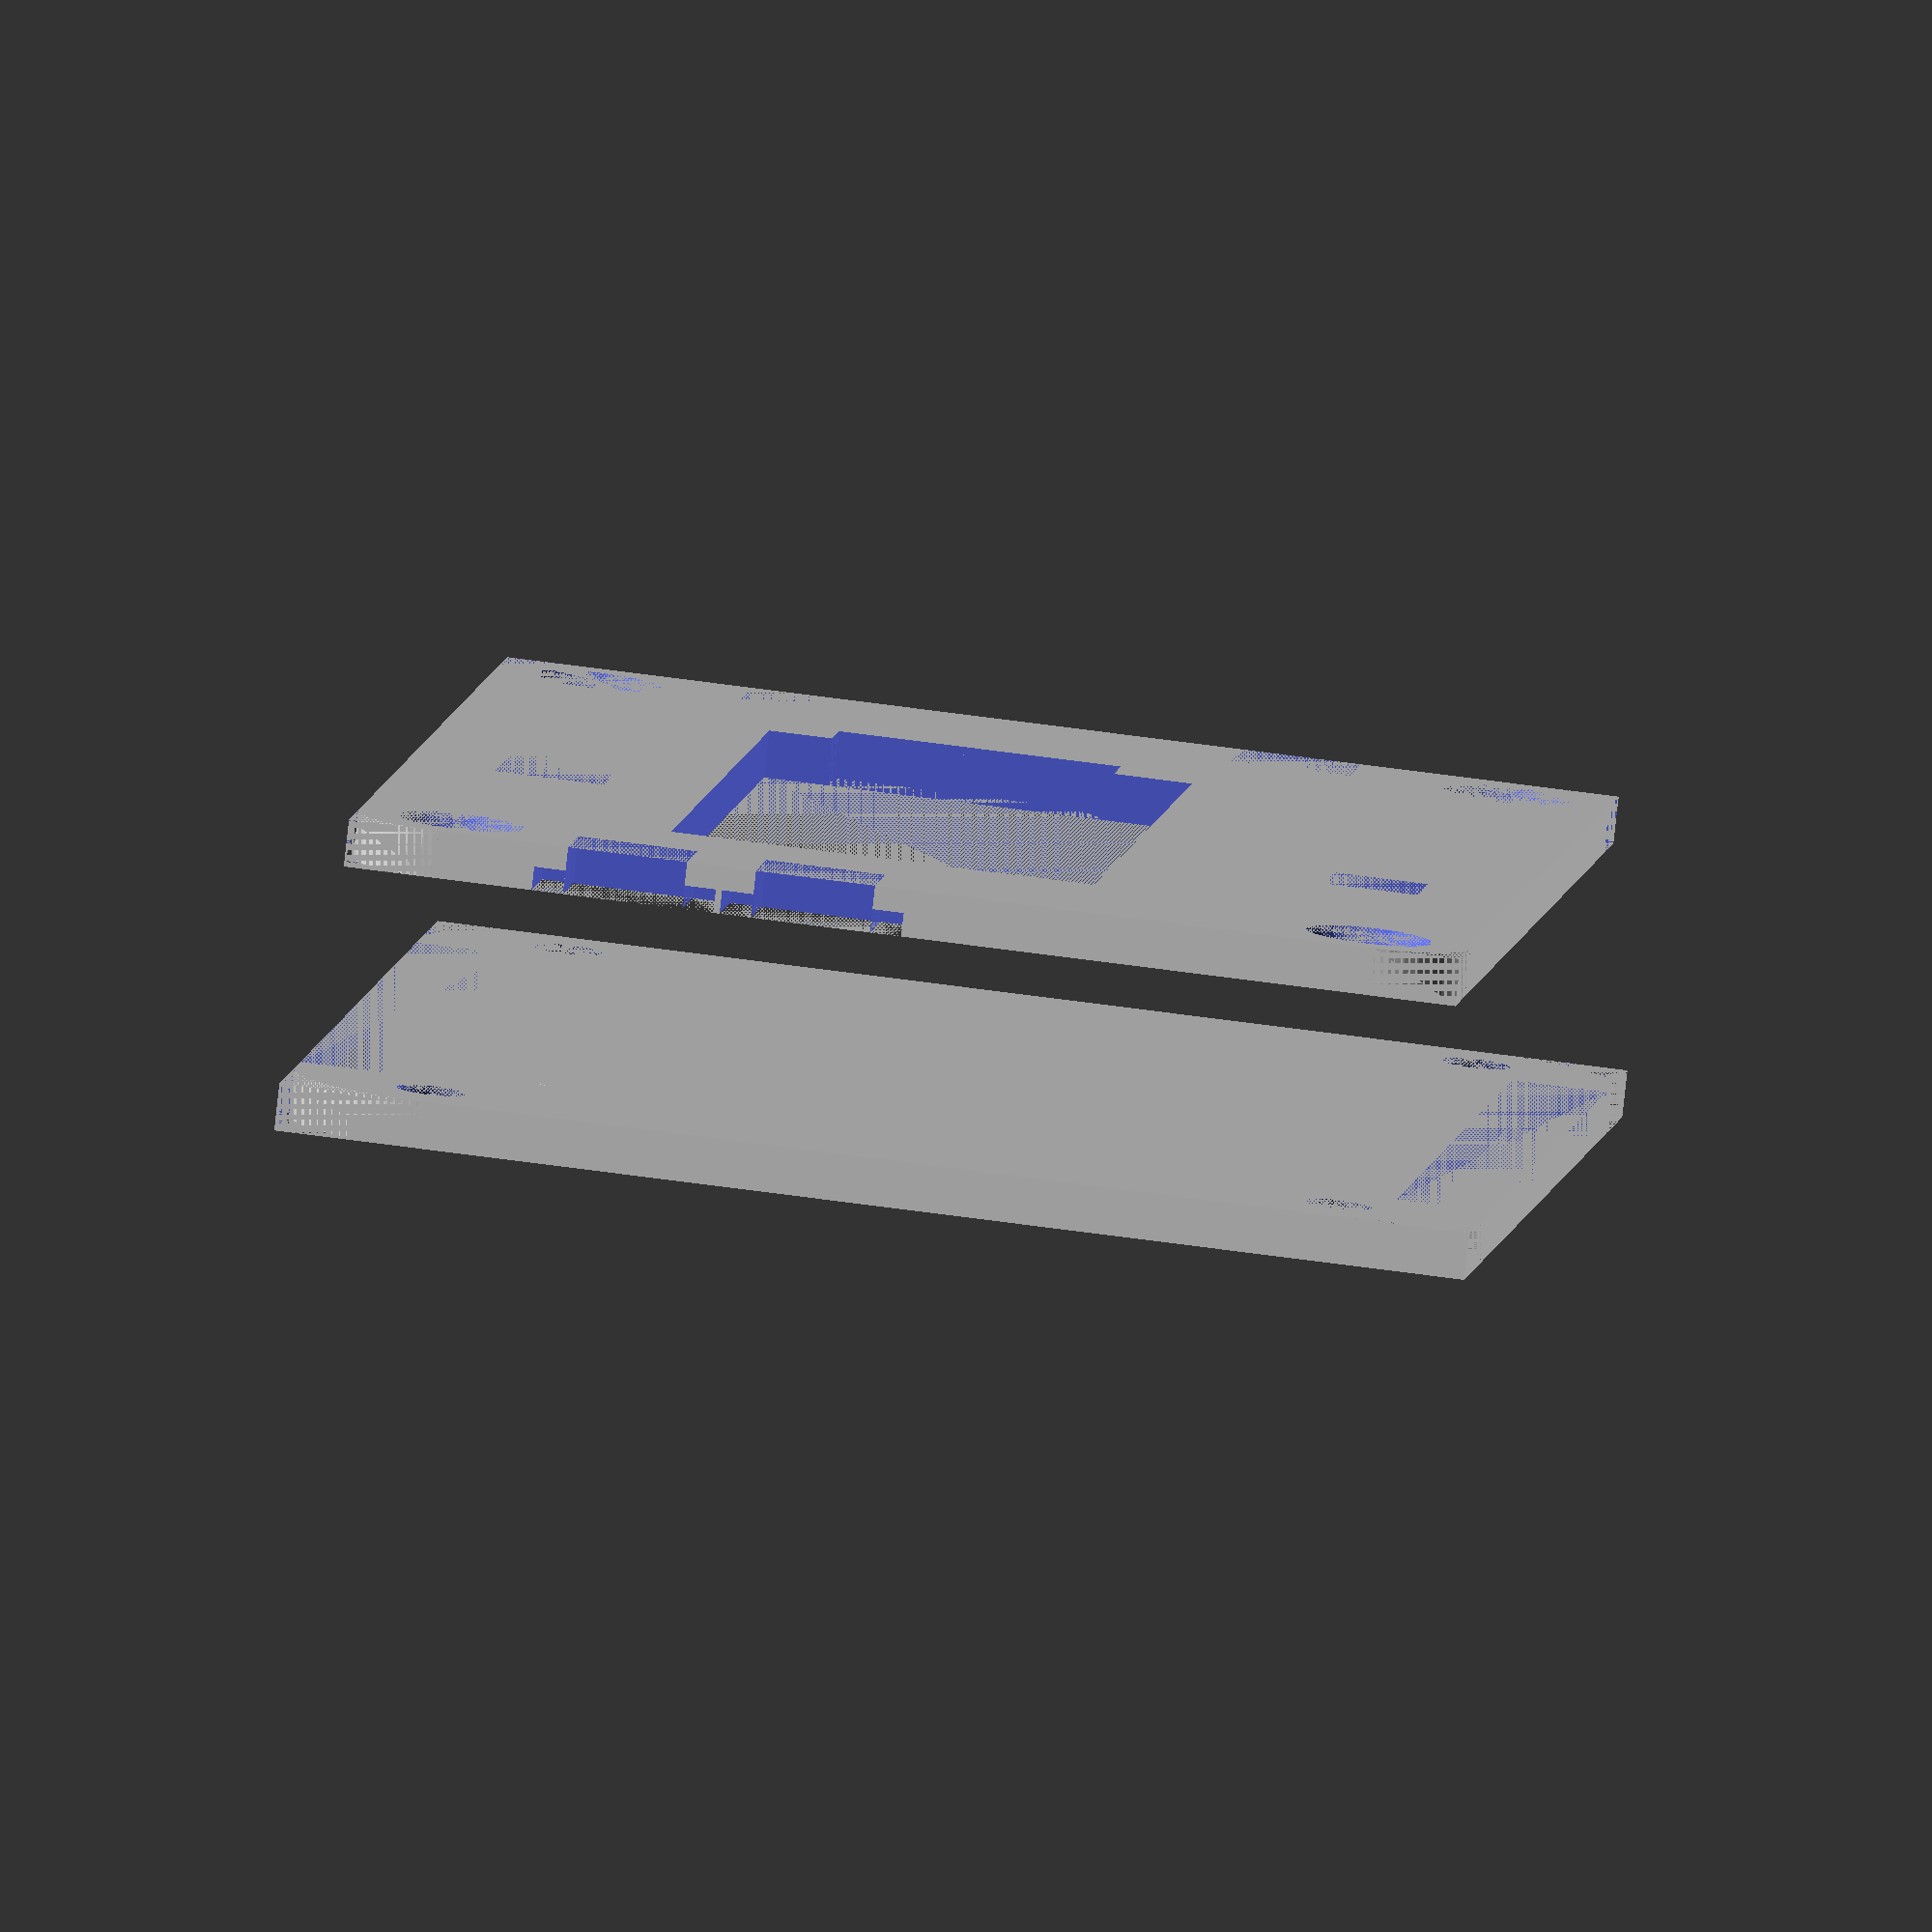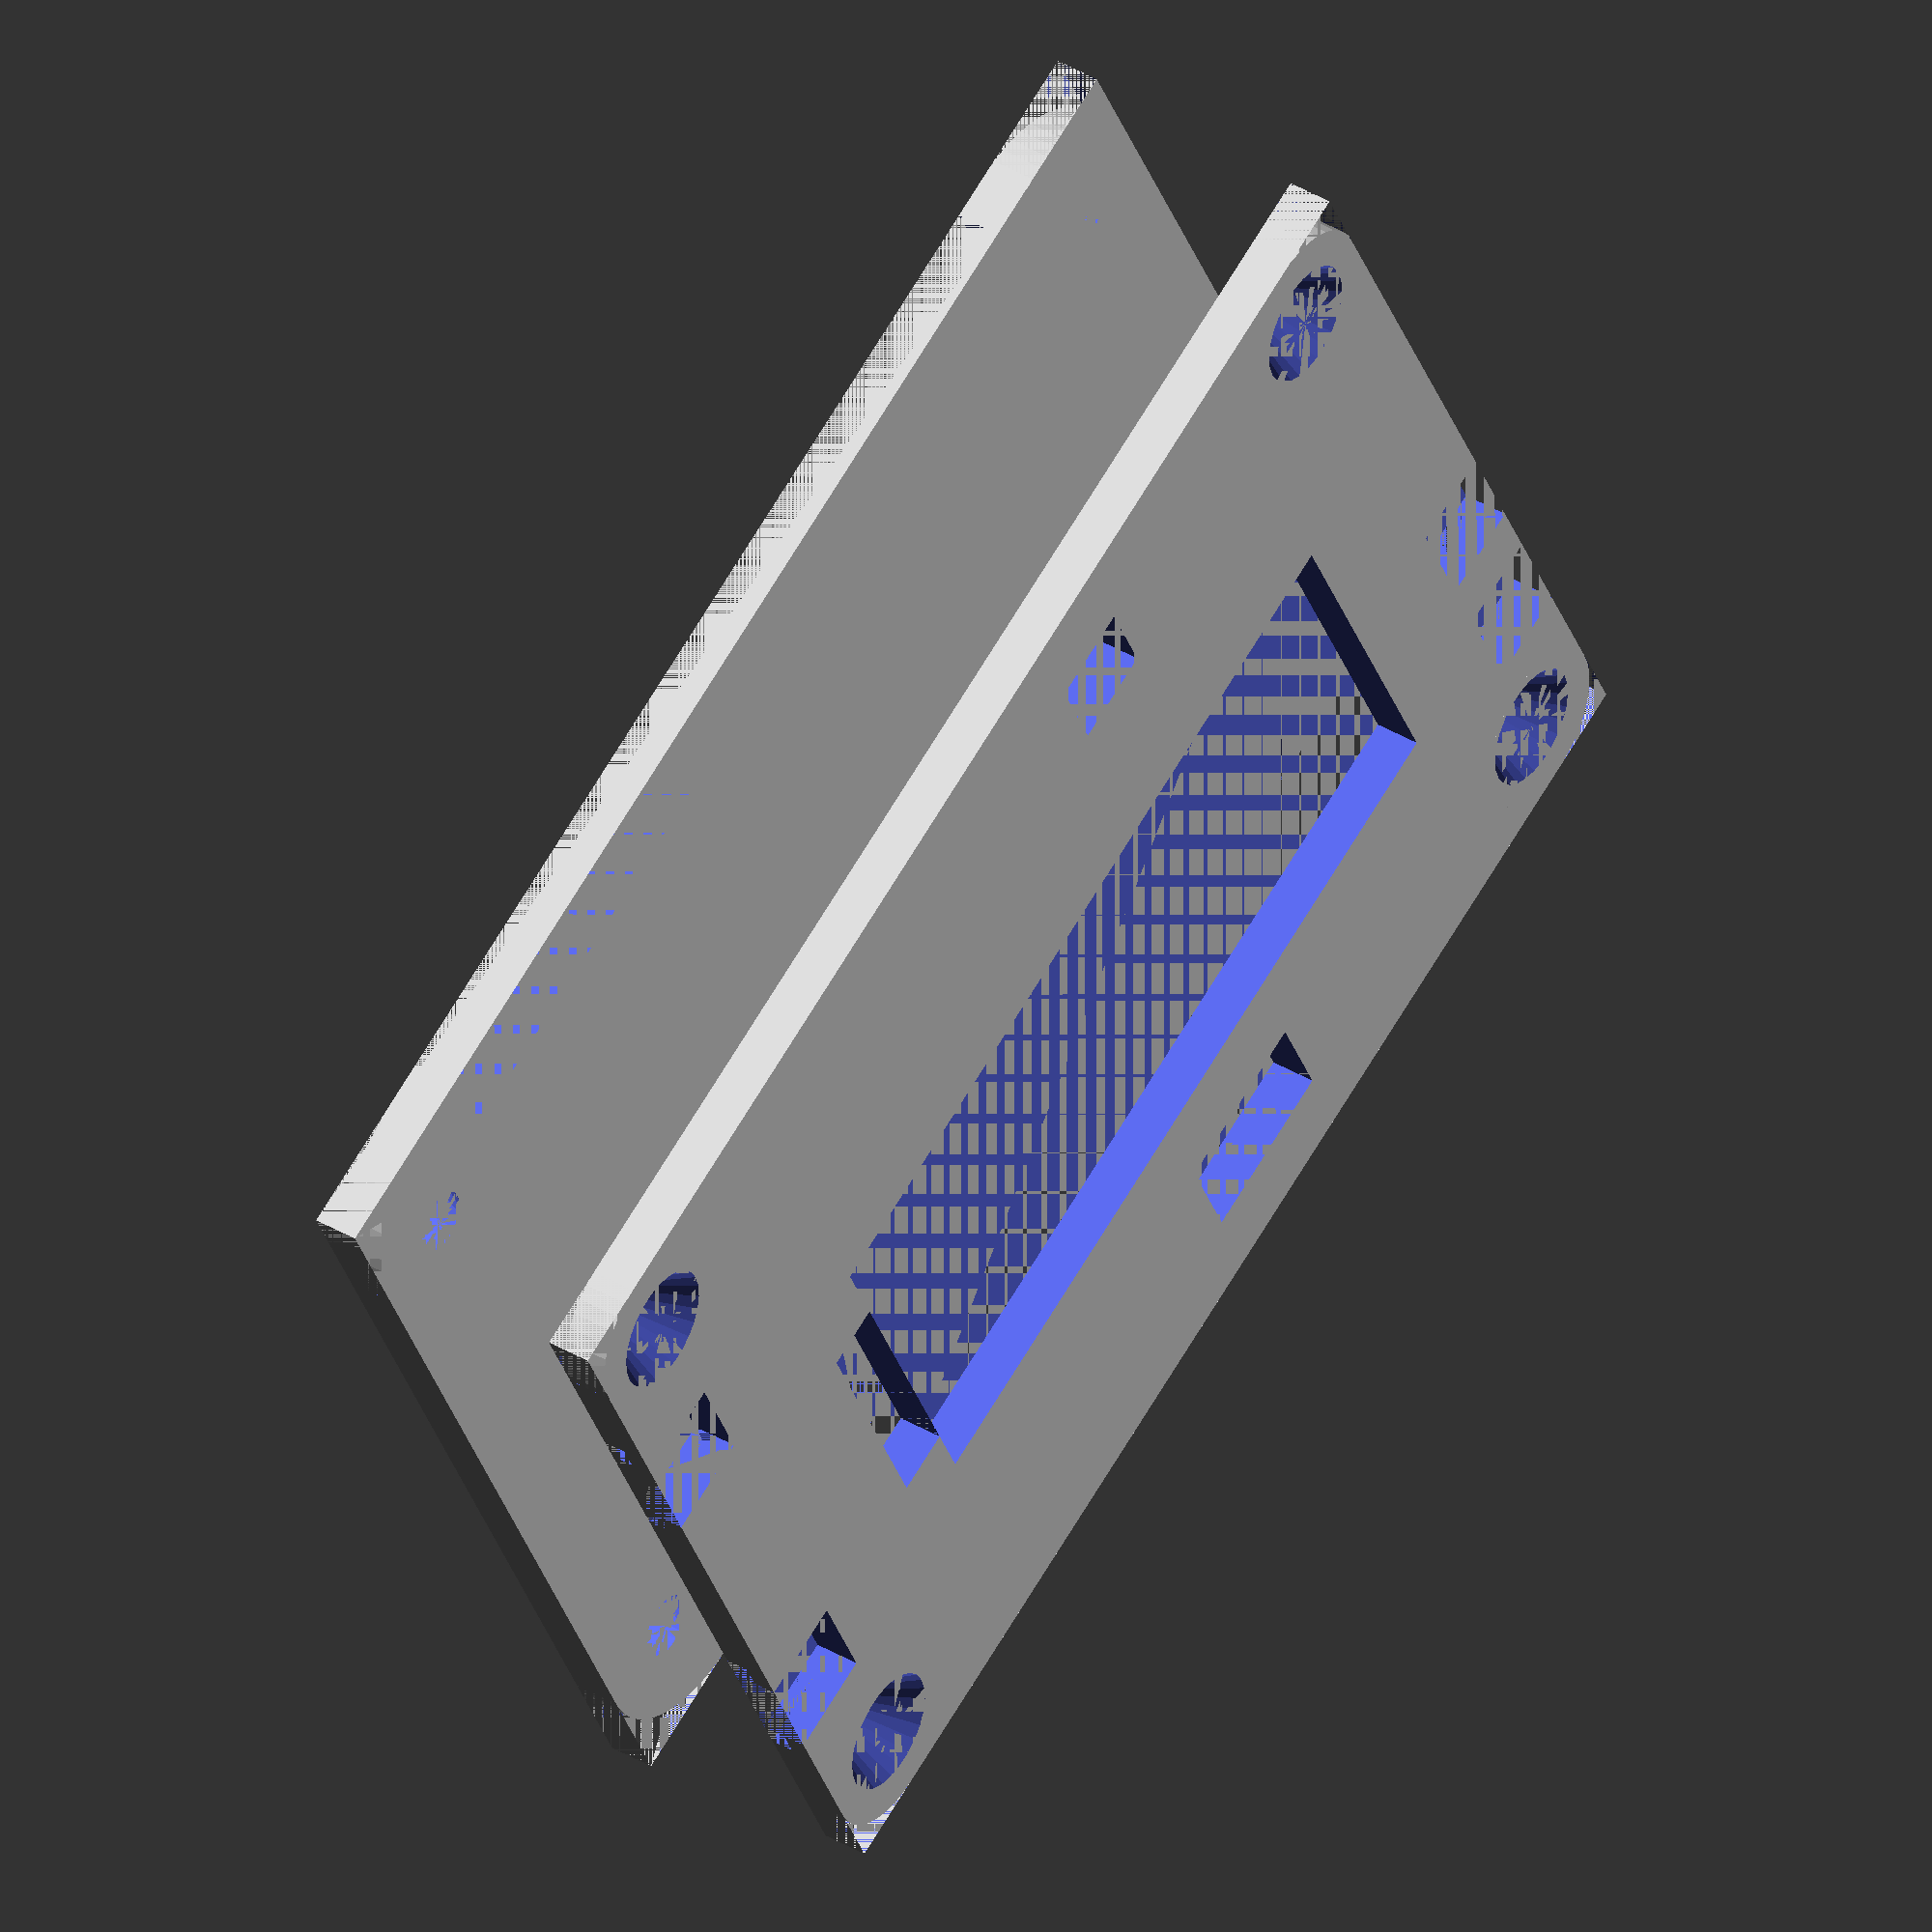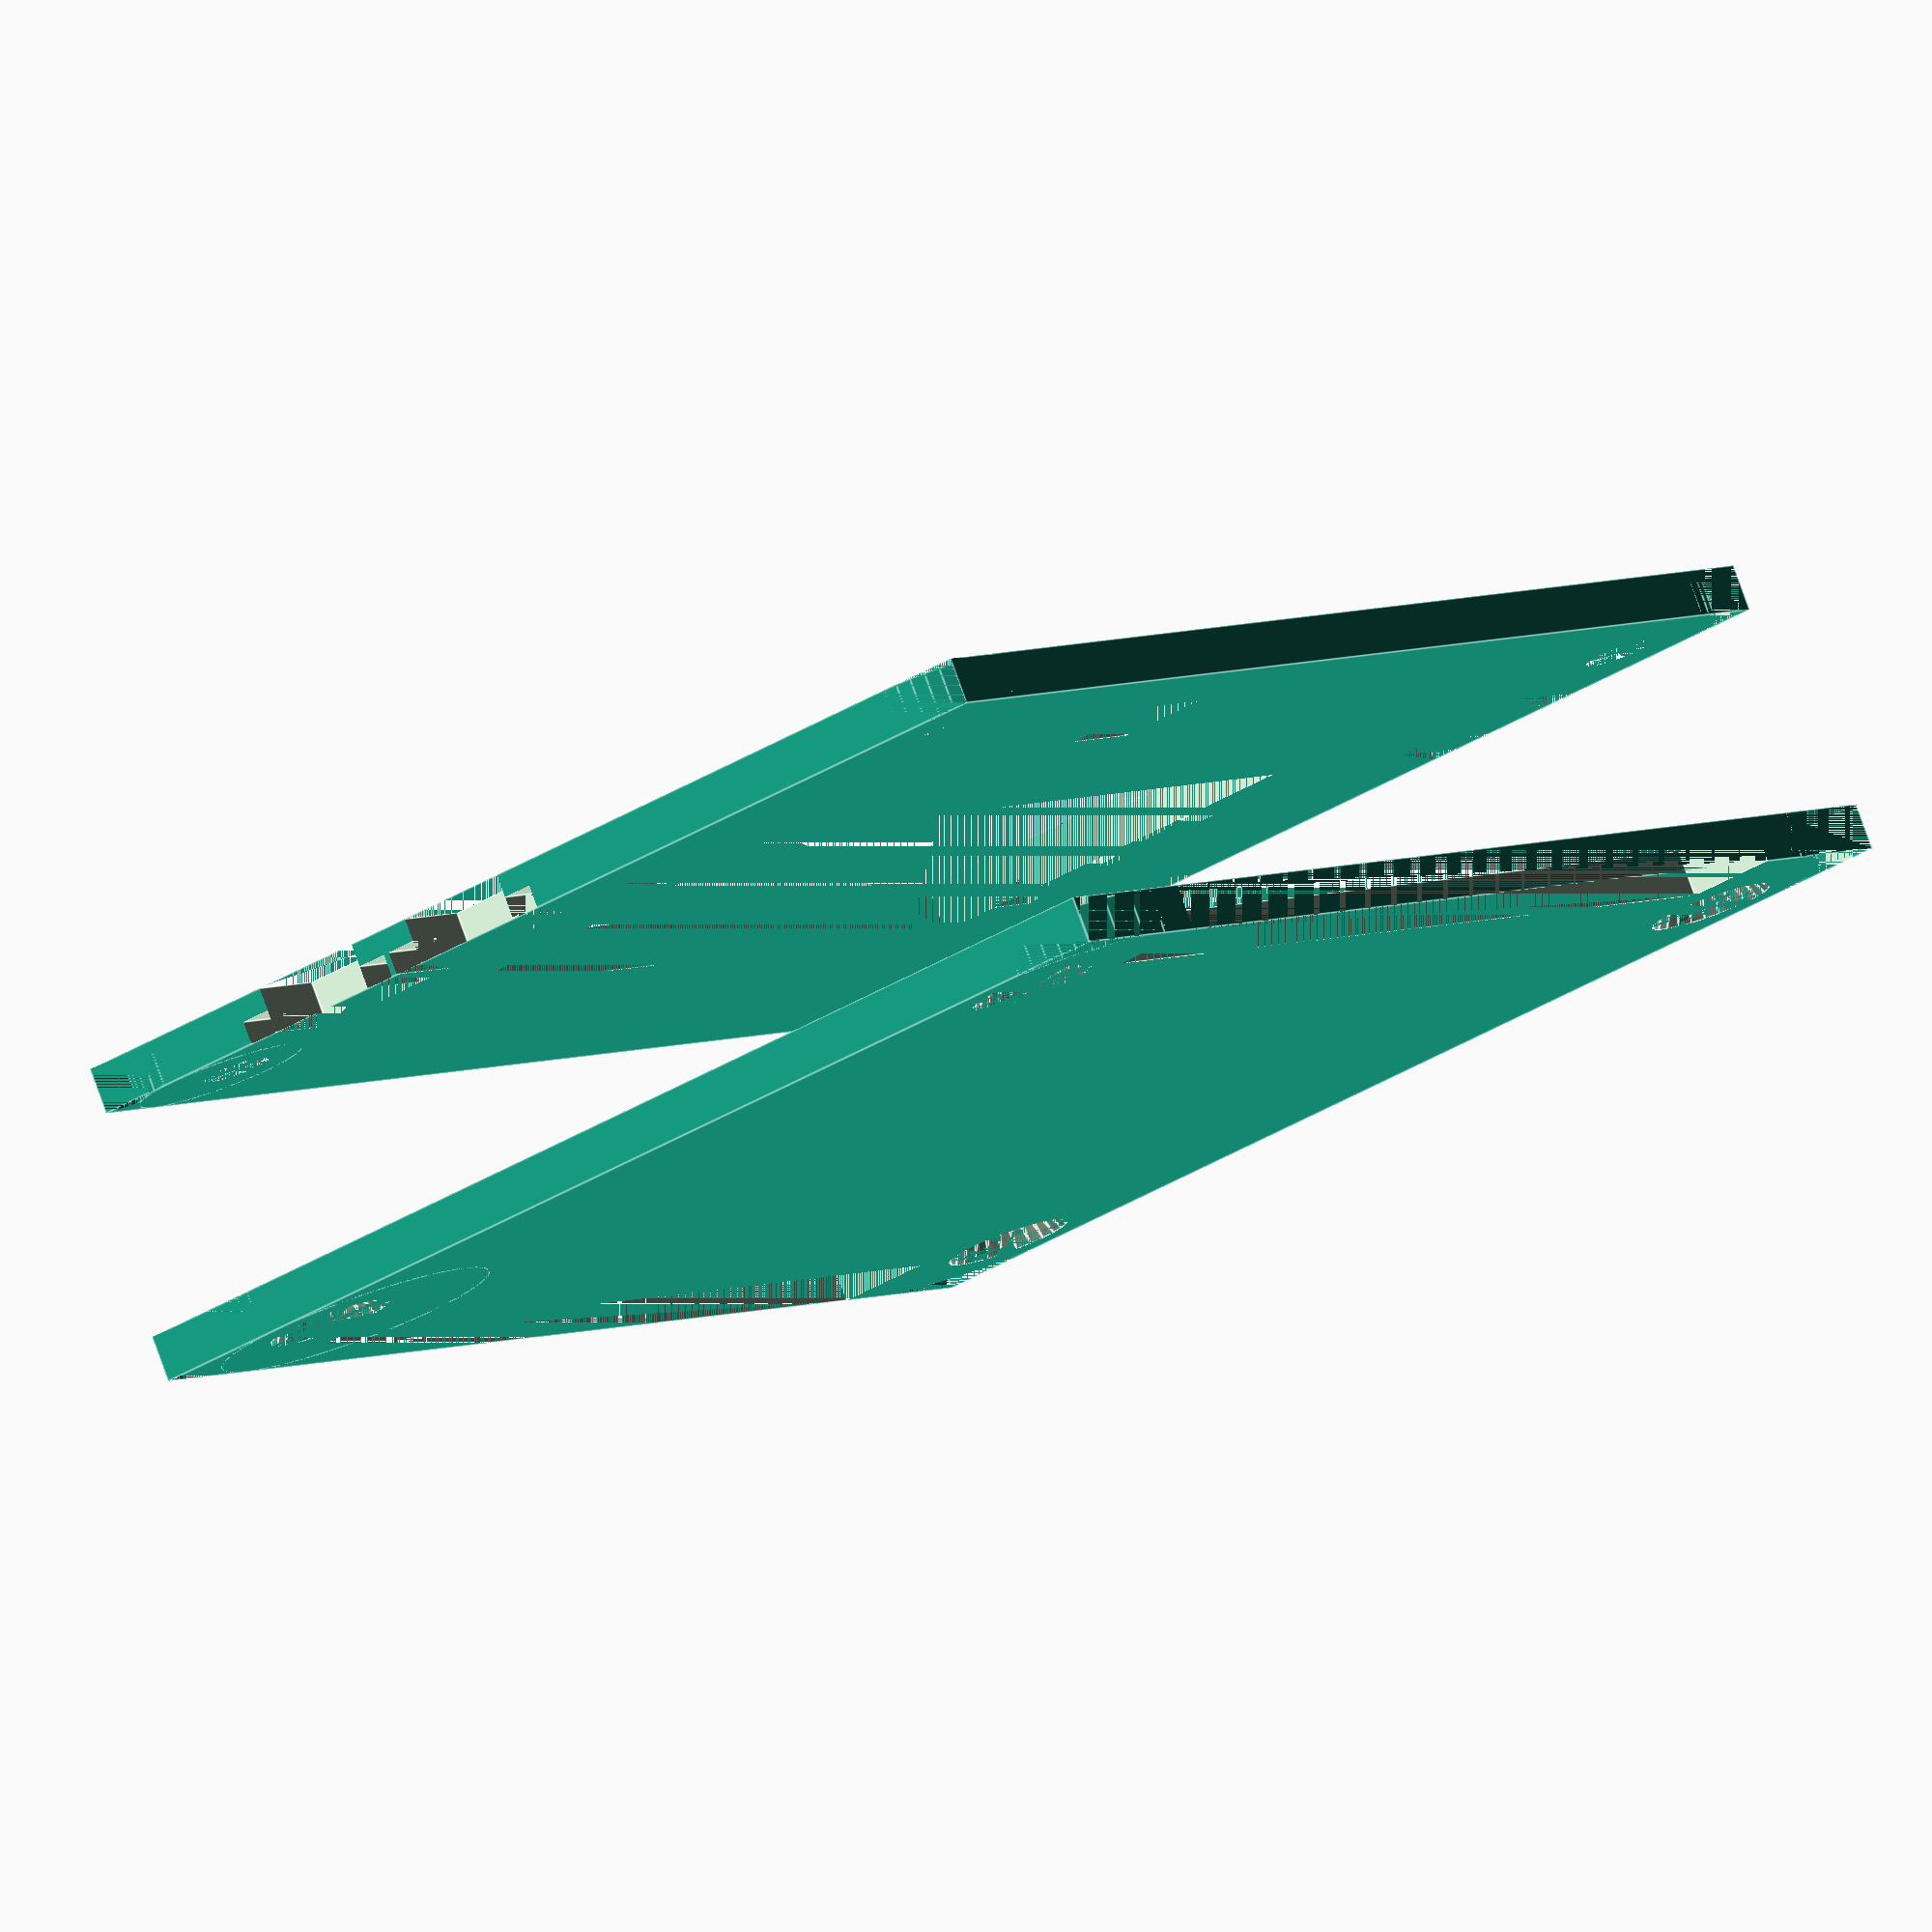
<openscad>
$fa = 0.5;
$fs = 0.5;

//printer
printerOffset = 0.2;
caseThickness = 1.5;

//bottompcb
bottomPcbThickness = 1;
bottomPcbWidth = 45;
bottomPcbHeight = 38;

bottomEdgeDiameter = 4.5;

//toppcb
topPcbWidth = bottomPcbWidth;
topPcbHeight = 35.5;
topPcbEdgeDiameter = 2.75;
bottomPcbThickness = 1.8;

//contactPins
contactPinWidth = 33;
contactPinHeigth = 3;
contactPinDistanceX = 6;

//buttons
buttonHeight = 1.5;
buttonWidth = 3.8;
buttonDepth = 3.2;
buttonSolderPadsWidth = 1;
buttonSolderPadHeight = buttonHeight/2;

//buttonPositions
button1x = 0;
button1Y = 23.5;
button2x = 0;
button2Y = 7.8;
button3x = 42;
button3Y = 7;
button4x = 42;
button4Y = 13;

//display
displayHeight = 13.5;
displayWidth = 28;
displayThickness = 2;
displayCableHeight = 9;
displayCableWidth = 2;
displayPositionX = 10;
displayPositionY = 9.5;
displayCablePositonY = 2;


//screws
bottomScrewDistanceX = 3;
bottomScrewDistanceY = 4.5;
topScrewDistanceX = bottomScrewDistanceX;
topScrewDistanceY = 3.25;
ScrewDistanceX = 39;
ScrewDistanceY = 29;
screwHeadDiameter = 3.8;
screwHeadHeight = 1.5;
screwDiameter = 2;

//spacer
distancePcbs = 5;
topPcbOffset = bottomScrewDistanceY-topScrewDistanceY;

//IRsensor
sensorHeight = 3.5;
sensorWidth = 5.5;
sensorPosX = 23;
sensorPosY = 2.8;
sensorThickness = 1.5;

//frontLed
ledHeight = 3;
ledWidth = 3;
ledThickness = caseThickness;
ledPosX = 27.5;
ledPosY = 29.5;

//display elements
bottomPcbCover();
translate([0,topPcbOffset,distancePcbs+bottomPcbThickness+bottomPcbThickness])topCover();

//jumperSpare
jumperHeight = 2;
jumperWidth = 3;
jumperThickness = 1;
jumperPosX = 39;
jumperPosY = 18.5;


module bottomPcbCover(){
difference(){
    cube([bottomPcbWidth,bottomPcbHeight,caseThickness]);

    //screw cuttings
    translate([bottomScrewDistanceX,bottomScrewDistanceY,0])cylinder(,d1=screwHeadDiameter+printerOffset,d2=screwDiameter+printerOffset,h=screwHeadHeight);


    translate([bottomScrewDistanceX+ScrewDistanceX,bottomScrewDistanceY,0])cylinder(,d1=screwHeadDiameter+printerOffset,d2=screwDiameter+printerOffset,h=screwHeadHeight);


    translate([bottomScrewDistanceX,bottomScrewDistanceY+ScrewDistanceY,0])cylinder(,d1=screwHeadDiameter+printerOffset,d2=screwDiameter+printerOffset,h=screwHeadHeight);


    translate([bottomScrewDistanceX+ScrewDistanceX,bottomScrewDistanceY+ScrewDistanceY,0])cylinder(,d1=screwHeadDiameter+printerOffset,d2=screwDiameter+printerOffset,h=screwHeadHeight);
    
    //contactPinCuttings
    translate([contactPinDistanceX,0,0])cube([contactPinWidth,contactPinHeigth,caseThickness]);
    
    translate([contactPinDistanceX,bottomPcbHeight-contactPinHeigth,0])cube([contactPinWidth,contactPinHeigth,caseThickness]);
    
    //edge cutting
    rotate([0,0,180])bottomEdgeNegative();
    translate([bottomPcbWidth,bottomPcbHeight,0])rotate([0,0,0])bottomEdgeNegative();
    translate([0,bottomPcbHeight,0])rotate([0,0,90])bottomEdgeNegative();
    translate([bottomPcbWidth,0,0])rotate([0,0,-90])bottomEdgeNegative();
}
}

module bottomEdgeNegative(){
    translate([-bottomEdgeDiameter,-bottomEdgeDiameter,0]) difference(){
        cube([bottomEdgeDiameter,bottomEdgeDiameter,caseThickness]);
        cylinder(r=bottomEdgeDiameter, h=caseThickness);
    }
}

module topEdgeNegative(){
    translate([-topPcbEdgeDiameter,-topPcbEdgeDiameter,0]) difference(){
        cube([topPcbEdgeDiameter,topPcbEdgeDiameter,caseThickness]);
        cylinder(r=topPcbEdgeDiameter, h=caseThickness);
    }
}

module topCover(){
difference(){
    cube([topPcbWidth,topPcbHeight,caseThickness]);

    //screw cuttings
    translate([topScrewDistanceX,topScrewDistanceY,0])cylinder(,d2=screwHeadDiameter+printerOffset,d1=screwDiameter+printerOffset,h=screwHeadHeight);


    translate([topScrewDistanceX+ScrewDistanceX,topScrewDistanceY,0])cylinder(,d2=screwHeadDiameter+printerOffset,d1=screwDiameter+printerOffset,h=screwHeadHeight);


    translate([topScrewDistanceX,topScrewDistanceY+ScrewDistanceY,0])cylinder(,d2=screwHeadDiameter+printerOffset,d1=screwDiameter+printerOffset,h=screwHeadHeight);


    translate([topScrewDistanceX+ScrewDistanceX,topScrewDistanceY+ScrewDistanceY,0])cylinder(,d2=screwHeadDiameter+printerOffset,d1=screwDiameter+printerOffset,h=screwHeadHeight);
    
    
    translate([button1x,button1Y,0]) buttonNegative();
    translate([button2x,button2Y,0]) buttonNegative();
    translate([button3x,button3Y,0]) buttonNegative();
    translate([button4x,button4Y,0]) buttonNegative();
    
    translate([displayPositionX,displayPositionY,0])displayNegative();
    
    //edge cutting
    rotate([0,0,180])topEdgeNegative();
    translate([topPcbWidth,topPcbHeight,0])rotate([0,0,0])topEdgeNegative();
    translate([0,topPcbHeight,0])rotate([0,0,90])topEdgeNegative();
    translate([topPcbWidth,0,0])rotate([0,0,-90])topEdgeNegative();
    
    //sensor cutting
    translate([sensorPosX,sensorPosY,0])cube([sensorWidth,sensorHeight,sensorThickness]);

    translate([jumperPosX,jumperPosY,0])cube([jumperWidth,jumperHeight,jumperThickness]);
    
    translate([ledPosX,ledPosY,0])cube([ledHeight,ledHeight,ledThickness]);
    
}



module buttonNegative(){
    cube([buttonDepth,buttonWidth,buttonHeight]);
    translate([0,-buttonSolderPadsWidth,0])cube([buttonDepth,buttonSolderPadsWidth,buttonSolderPadHeight]);
    translate([0,buttonWidth,0])cube([buttonDepth,buttonSolderPadsWidth,buttonSolderPadHeight]);
    
}
}

module displayNegative(){
    cube([displayWidth,displayHeight,displayThickness]);
    translate([-displayCablePositonY,displayCableWidth,0])cube([displayCableWidth,displayCableHeight,displayThickness]);
}





</openscad>
<views>
elev=262.7 azim=276.4 roll=186.4 proj=o view=solid
elev=138.0 azim=154.7 roll=234.9 proj=o view=solid
elev=279.2 azim=305.7 roll=160.2 proj=o view=edges
</views>
